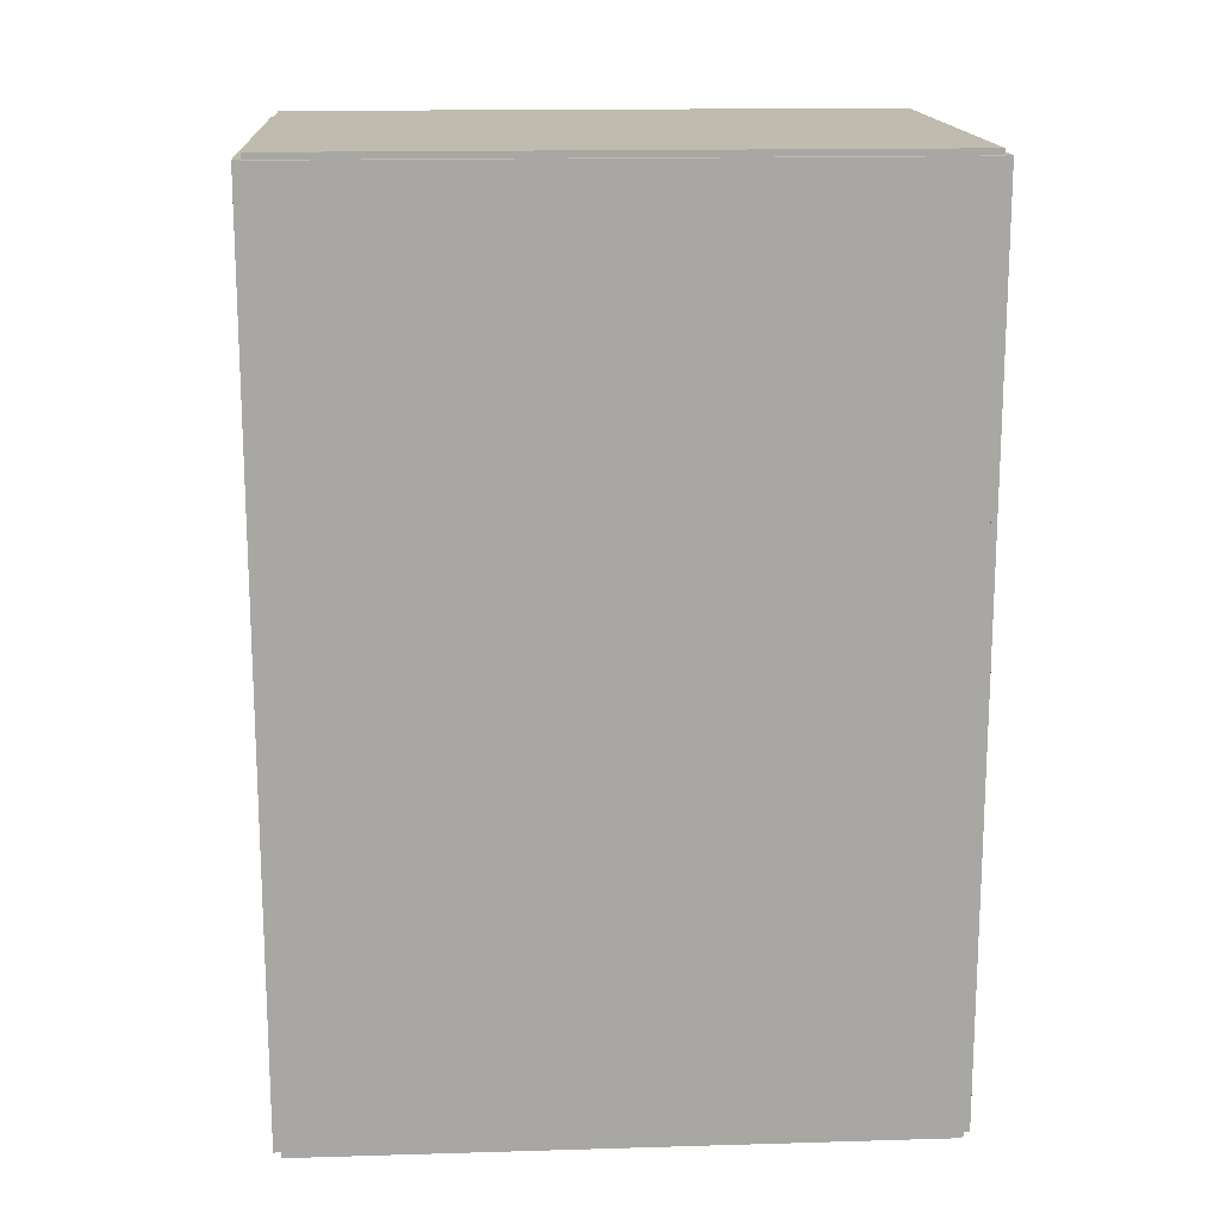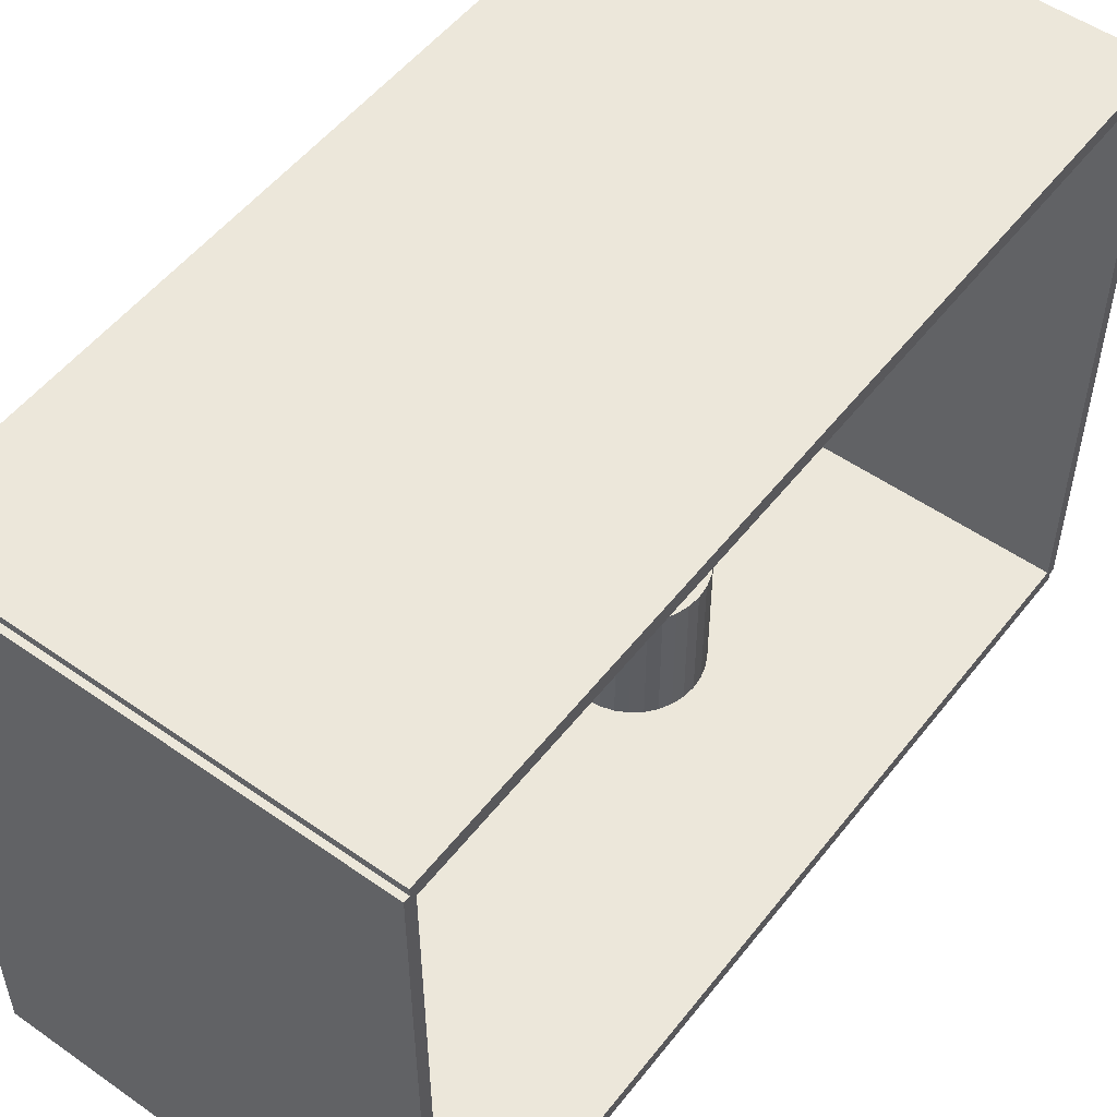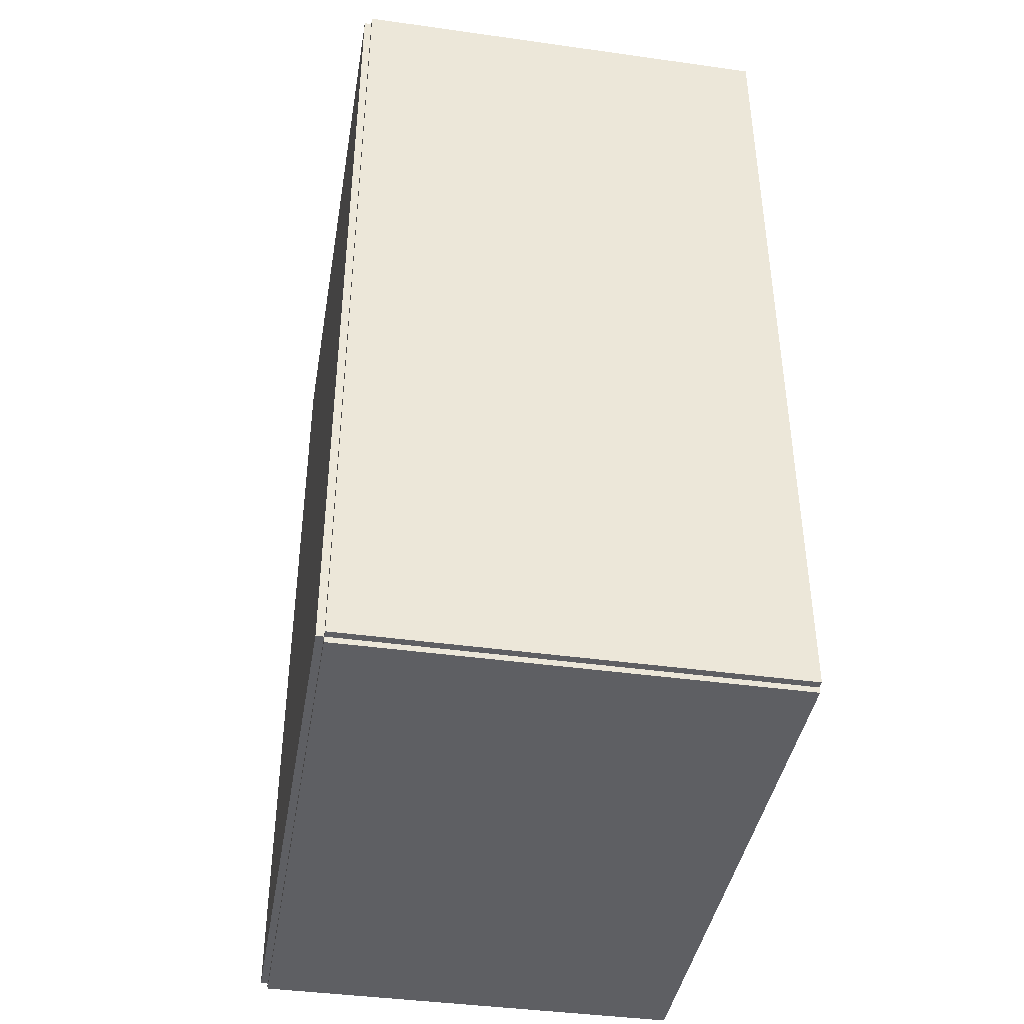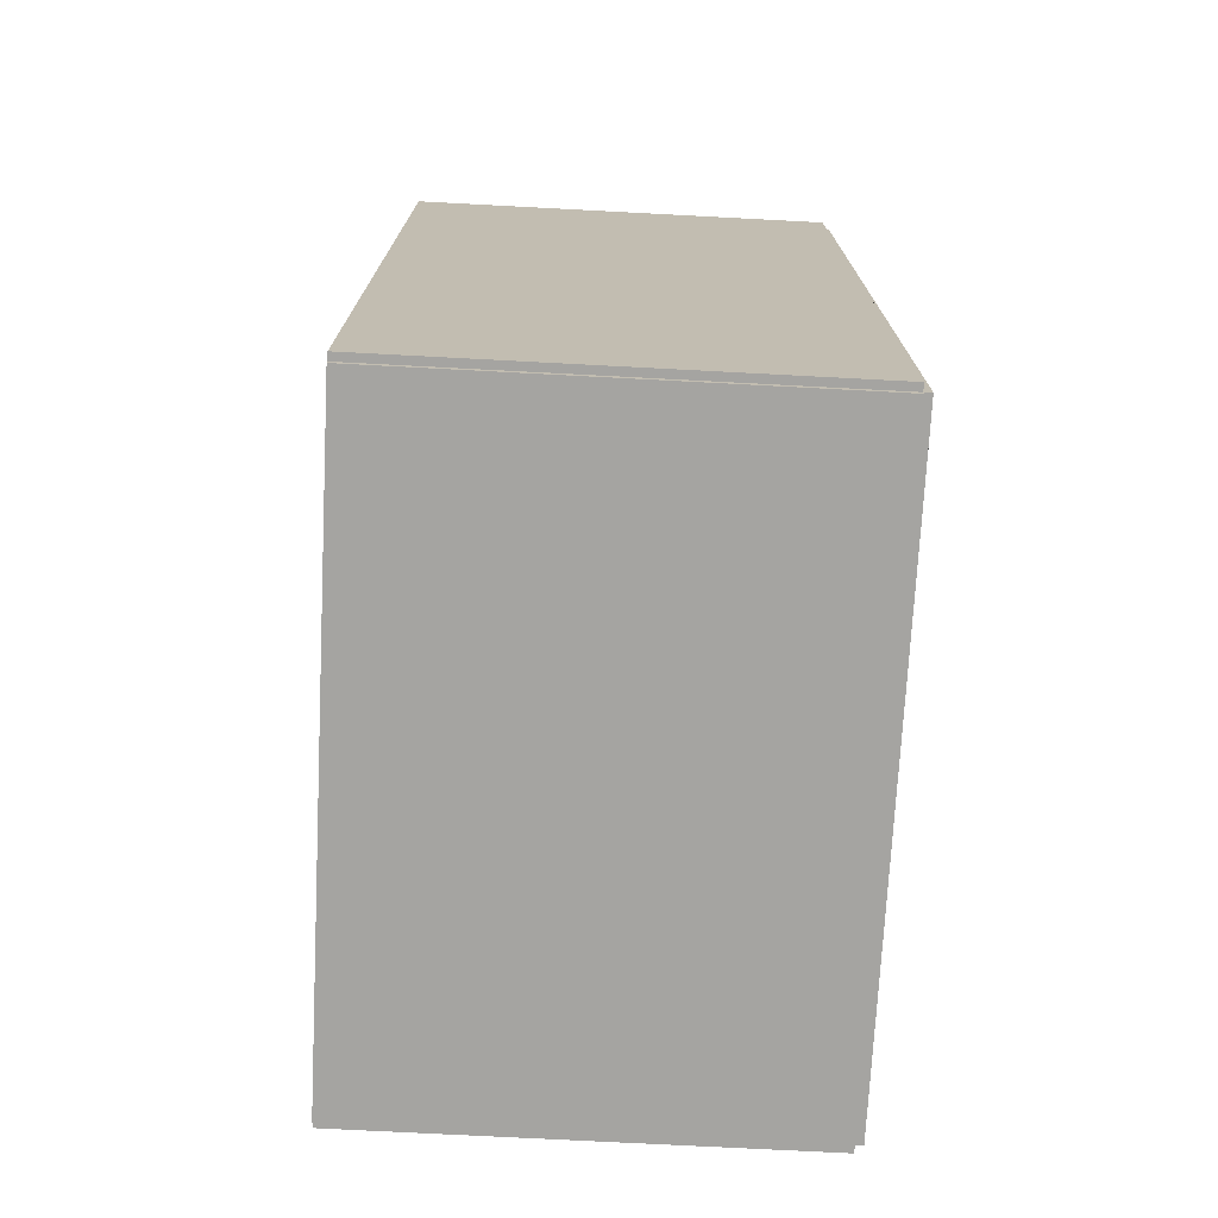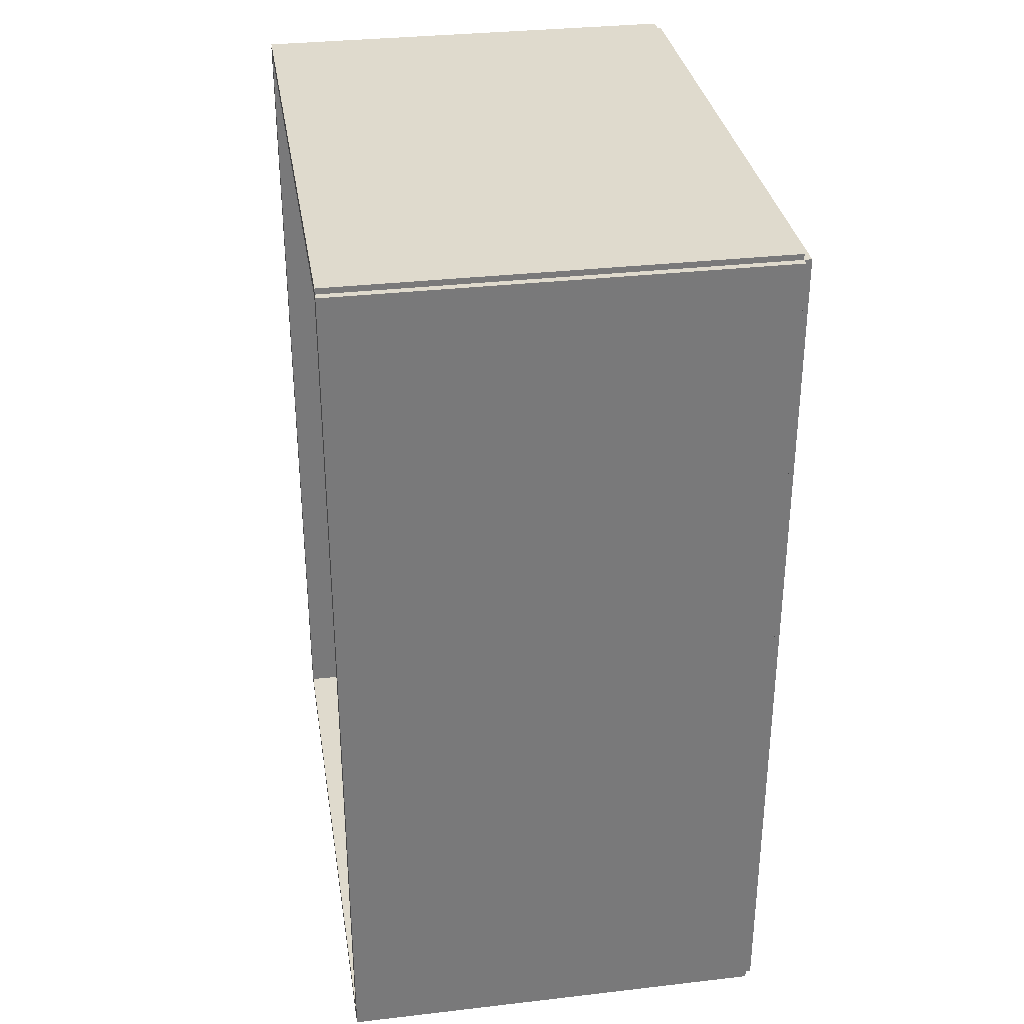
<metadata>
{"format":"obj","ext":"obj","renderer":"f3d","projection":"perspective","resolution":1024,"background":"white","views":[{"elev":15.9,"azim":-93.5,"up":"+Y"},{"elev":52.7,"azim":37.0,"up":"+Z"},{"elev":-41.3,"azim":-9.6,"up":"+Y"},{"elev":-73.4,"azim":177.0,"up":"+Y"},{"elev":32.6,"azim":170.9,"up":"+Y"}]}
</metadata>
<code>
v -0.09943 -0.2005 -0.003415
v -0.09943 -0.2005 0.003415
v -0.09943 0.2005 -0.003415
v -0.09943 0.2005 0.003415
v 0.09943 -0.2005 -0.003415
v 0.09943 -0.2005 0.003415
v 0.09943 0.2005 -0.003415
v 0.09943 0.2005 0.003415
v -0.09602 -0.2005 0
v -0.1028 -0.2005 0
v -0.09602 0.2005 0
v -0.1028 0.2005 0
v -0.09602 -0.2005 0.2812
v -0.1028 -0.2005 0.2812
v -0.09602 0.2005 0.2812
v -0.1028 0.2005 0.2812
v -0.09943 0.1979 0.2812
v -0.09943 0.2032 0.2812
v -0.09943 0.1979 0
v -0.09943 0.2032 0
v 0.09943 0.1979 0.2812
v 0.09943 0.2032 0.2812
v 0.09943 0.1979 0
v 0.09943 0.2032 0
v -0.09943 -0.1979 0
v -0.09943 -0.2032 0
v -0.09943 -0.1979 0.2812
v -0.09943 -0.2032 0.2812
v 0.09943 -0.1979 0
v 0.09943 -0.2032 0
v 0.09943 -0.1979 0.2812
v 0.09943 -0.2032 0.2812
v -0.09943 -0.2005 0.2778
v -0.09943 -0.2005 0.2847
v -0.09943 0.2005 0.2778
v -0.09943 0.2005 0.2847
v 0.09943 -0.2005 0.2778
v 0.09943 -0.2005 0.2847
v 0.09943 0.2005 0.2778
v 0.09943 0.2005 0.2847
v -0.01173 0.06223 0.00683
v 0.01824 0.06223 0.00683
v 0.01824 0.06223 0.06702
v -0.01173 0.06223 0.06702
v 0.01766 0.06808 0.00683
v 0.01766 0.06808 0.06702
v 0.01595 0.0737 0.00683
v 0.01595 0.0737 0.06702
v 0.01318 0.07888 0.00683
v 0.01318 0.07888 0.06702
v 0.009458 0.08342 0.00683
v 0.009458 0.08342 0.06702
v 0.004917 0.08715 0.00683
v 0.004917 0.08715 0.06702
v -0.0002635 0.08992 0.00683
v -0.0002635 0.08992 0.06702
v -0.005885 0.09162 0.00683
v -0.005885 0.09162 0.06702
v -0.01173 0.0922 0.00683
v -0.01173 0.0922 0.06702
v -0.01758 0.09162 0.00683
v -0.01758 0.09162 0.06702
v -0.0232 0.08992 0.00683
v -0.0232 0.08992 0.06702
v -0.02838 0.08715 0.00683
v -0.02838 0.08715 0.06702
v -0.03292 0.08342 0.00683
v -0.03292 0.08342 0.06702
v -0.03665 0.07888 0.00683
v -0.03665 0.07888 0.06702
v -0.03942 0.0737 0.00683
v -0.03942 0.0737 0.06702
v -0.04112 0.06808 0.00683
v -0.04112 0.06808 0.06702
v -0.0417 0.06223 0.00683
v -0.0417 0.06223 0.06702
v -0.04112 0.05638 0.00683
v -0.04112 0.05638 0.06702
v -0.03942 0.05076 0.00683
v -0.03942 0.05076 0.06702
v -0.03665 0.04558 0.00683
v -0.03665 0.04558 0.06702
v -0.03292 0.04104 0.00683
v -0.03292 0.04104 0.06702
v -0.02838 0.03731 0.00683
v -0.02838 0.03731 0.06702
v -0.0232 0.03454 0.00683
v -0.0232 0.03454 0.06702
v -0.01758 0.03284 0.00683
v -0.01758 0.03284 0.06702
v -0.01173 0.03226 0.00683
v -0.01173 0.03226 0.06702
v -0.005885 0.03284 0.00683
v -0.005885 0.03284 0.06702
v -0.0002635 0.03454 0.00683
v -0.0002635 0.03454 0.06702
v 0.004917 0.03731 0.00683
v 0.004917 0.03731 0.06702
v 0.009458 0.04104 0.00683
v 0.009458 0.04104 0.06702
v 0.01318 0.04558 0.00683
v 0.01318 0.04558 0.06702
v 0.01595 0.05076 0.00683
v 0.01595 0.05076 0.06702
v 0.01766 0.05638 0.00683
v 0.01766 0.05638 0.06702
v -0.000181 -0.1742 0.00683
v 0.02463 -0.1742 0.00683
v 0.02463 -0.1742 0.09979
v -0.000181 -0.1742 0.09979
v 0.02416 -0.1694 0.00683
v 0.02416 -0.1694 0.09979
v 0.02275 -0.1647 0.00683
v 0.02275 -0.1647 0.09979
v 0.02045 -0.1605 0.00683
v 0.02045 -0.1605 0.09979
v 0.01737 -0.1567 0.00683
v 0.01737 -0.1567 0.09979
v 0.01361 -0.1536 0.00683
v 0.01361 -0.1536 0.09979
v 0.009315 -0.1513 0.00683
v 0.009315 -0.1513 0.09979
v 0.00466 -0.1499 0.00683
v 0.00466 -0.1499 0.09979
v -0.000181 -0.1494 0.00683
v -0.000181 -0.1494 0.09979
v -0.005022 -0.1499 0.00683
v -0.005022 -0.1499 0.09979
v -0.009678 -0.1513 0.00683
v -0.009678 -0.1513 0.09979
v -0.01397 -0.1536 0.00683
v -0.01397 -0.1536 0.09979
v -0.01773 -0.1567 0.00683
v -0.01773 -0.1567 0.09979
v -0.02081 -0.1605 0.00683
v -0.02081 -0.1605 0.09979
v -0.02311 -0.1647 0.00683
v -0.02311 -0.1647 0.09979
v -0.02452 -0.1694 0.00683
v -0.02452 -0.1694 0.09979
v -0.025 -0.1742 0.00683
v -0.025 -0.1742 0.09979
v -0.02452 -0.1791 0.00683
v -0.02452 -0.1791 0.09979
v -0.02311 -0.1837 0.00683
v -0.02311 -0.1837 0.09979
v -0.02081 -0.188 0.00683
v -0.02081 -0.188 0.09979
v -0.01773 -0.1918 0.00683
v -0.01773 -0.1918 0.09979
v -0.01397 -0.1949 0.00683
v -0.01397 -0.1949 0.09979
v -0.009678 -0.1972 0.00683
v -0.009678 -0.1972 0.09979
v -0.005022 -0.1986 0.00683
v -0.005022 -0.1986 0.09979
v -0.000181 -0.1991 0.00683
v -0.000181 -0.1991 0.09979
v 0.00466 -0.1986 0.00683
v 0.00466 -0.1986 0.09979
v 0.009315 -0.1972 0.00683
v 0.009315 -0.1972 0.09979
v 0.01361 -0.1949 0.00683
v 0.01361 -0.1949 0.09979
v 0.01737 -0.1918 0.00683
v 0.01737 -0.1918 0.09979
v 0.02045 -0.188 0.00683
v 0.02045 -0.188 0.09979
v 0.02275 -0.1837 0.00683
v 0.02275 -0.1837 0.09979
v 0.02416 -0.1791 0.00683
v 0.02416 -0.1791 0.09979
v -0.000181 -0.1742 0.09979
v 0.02127 -0.1742 0.09979
v 0.02127 -0.1742 0.18
v -0.000181 -0.1742 0.18
v 0.02086 -0.1701 0.09979
v 0.02086 -0.1701 0.18
v 0.01964 -0.166 0.09979
v 0.01964 -0.166 0.18
v 0.01765 -0.1623 0.09979
v 0.01765 -0.1623 0.18
v 0.01499 -0.1591 0.09979
v 0.01499 -0.1591 0.18
v 0.01174 -0.1564 0.09979
v 0.01174 -0.1564 0.18
v 0.008028 -0.1544 0.09979
v 0.008028 -0.1544 0.18
v 0.004004 -0.1532 0.09979
v 0.004004 -0.1532 0.18
v -0.000181 -0.1528 0.09979
v -0.000181 -0.1528 0.18
v -0.004366 -0.1532 0.09979
v -0.004366 -0.1532 0.18
v -0.00839 -0.1544 0.09979
v -0.00839 -0.1544 0.18
v -0.0121 -0.1564 0.09979
v -0.0121 -0.1564 0.18
v -0.01535 -0.1591 0.09979
v -0.01535 -0.1591 0.18
v -0.01802 -0.1623 0.09979
v -0.01802 -0.1623 0.18
v -0.02 -0.166 0.09979
v -0.02 -0.166 0.18
v -0.02122 -0.1701 0.09979
v -0.02122 -0.1701 0.18
v -0.02163 -0.1742 0.09979
v -0.02163 -0.1742 0.18
v -0.02122 -0.1784 0.09979
v -0.02122 -0.1784 0.18
v -0.02 -0.1825 0.09979
v -0.02 -0.1825 0.18
v -0.01802 -0.1862 0.09979
v -0.01802 -0.1862 0.18
v -0.01535 -0.1894 0.09979
v -0.01535 -0.1894 0.18
v -0.0121 -0.1921 0.09979
v -0.0121 -0.1921 0.18
v -0.00839 -0.1941 0.09979
v -0.00839 -0.1941 0.18
v -0.004366 -0.1953 0.09979
v -0.004366 -0.1953 0.18
v -0.000181 -0.1957 0.09979
v -0.000181 -0.1957 0.18
v 0.004004 -0.1953 0.09979
v 0.004004 -0.1953 0.18
v 0.008028 -0.1941 0.09979
v 0.008028 -0.1941 0.18
v 0.01174 -0.1921 0.09979
v 0.01174 -0.1921 0.18
v 0.01499 -0.1894 0.09979
v 0.01499 -0.1894 0.18
v 0.01765 -0.1862 0.09979
v 0.01765 -0.1862 0.18
v 0.01964 -0.1825 0.09979
v 0.01964 -0.1825 0.18
v 0.02086 -0.1784 0.09979
v 0.02086 -0.1784 0.18
f 2 4 1
f 5 2 1
f 1 4 3
f 3 5 1
f 2 8 4
f 6 2 5
f 6 8 2
f 4 8 3
f 7 5 3
f 3 8 7
f 7 6 5
f 8 6 7
f 10 12 9
f 13 10 9
f 9 12 11
f 11 13 9
f 10 16 12
f 14 10 13
f 14 16 10
f 12 16 11
f 15 13 11
f 11 16 15
f 15 14 13
f 16 14 15
f 18 20 17
f 21 18 17
f 17 20 19
f 19 21 17
f 18 24 20
f 22 18 21
f 22 24 18
f 20 24 19
f 23 21 19
f 19 24 23
f 23 22 21
f 24 22 23
f 26 28 25
f 29 26 25
f 25 28 27
f 27 29 25
f 26 32 28
f 30 26 29
f 30 32 26
f 28 32 27
f 31 29 27
f 27 32 31
f 31 30 29
f 32 30 31
f 34 36 33
f 37 34 33
f 33 36 35
f 35 37 33
f 34 40 36
f 38 34 37
f 38 40 34
f 36 40 35
f 39 37 35
f 35 40 39
f 39 38 37
f 40 38 39
f 42 41 45
f 42 45 43
f 43 45 46
f 43 46 44
f 45 41 47
f 45 47 46
f 46 47 48
f 46 48 44
f 47 41 49
f 47 49 48
f 48 49 50
f 48 50 44
f 49 41 51
f 49 51 50
f 50 51 52
f 50 52 44
f 51 41 53
f 51 53 52
f 52 53 54
f 52 54 44
f 53 41 55
f 53 55 54
f 54 55 56
f 54 56 44
f 55 41 57
f 55 57 56
f 56 57 58
f 56 58 44
f 57 41 59
f 57 59 58
f 58 59 60
f 58 60 44
f 59 41 61
f 59 61 60
f 60 61 62
f 60 62 44
f 61 41 63
f 61 63 62
f 62 63 64
f 62 64 44
f 63 41 65
f 63 65 64
f 64 65 66
f 64 66 44
f 65 41 67
f 65 67 66
f 66 67 68
f 66 68 44
f 67 41 69
f 67 69 68
f 68 69 70
f 68 70 44
f 69 41 71
f 69 71 70
f 70 71 72
f 70 72 44
f 71 41 73
f 71 73 72
f 72 73 74
f 72 74 44
f 73 41 75
f 73 75 74
f 74 75 76
f 74 76 44
f 75 41 77
f 75 77 76
f 76 77 78
f 76 78 44
f 77 41 79
f 77 79 78
f 78 79 80
f 78 80 44
f 79 41 81
f 79 81 80
f 80 81 82
f 80 82 44
f 81 41 83
f 81 83 82
f 82 83 84
f 82 84 44
f 83 41 85
f 83 85 84
f 84 85 86
f 84 86 44
f 85 41 87
f 85 87 86
f 86 87 88
f 86 88 44
f 87 41 89
f 87 89 88
f 88 89 90
f 88 90 44
f 89 41 91
f 89 91 90
f 90 91 92
f 90 92 44
f 91 41 93
f 91 93 92
f 92 93 94
f 92 94 44
f 93 41 95
f 93 95 94
f 94 95 96
f 94 96 44
f 95 41 97
f 95 97 96
f 96 97 98
f 96 98 44
f 97 41 99
f 97 99 98
f 98 99 100
f 98 100 44
f 99 41 101
f 99 101 100
f 100 101 102
f 100 102 44
f 101 41 103
f 101 103 102
f 102 103 104
f 102 104 44
f 103 41 105
f 103 105 104
f 104 105 106
f 104 106 44
f 105 41 42
f 105 42 106
f 106 42 43
f 106 43 44
f 108 107 111
f 108 111 109
f 109 111 112
f 109 112 110
f 111 107 113
f 111 113 112
f 112 113 114
f 112 114 110
f 113 107 115
f 113 115 114
f 114 115 116
f 114 116 110
f 115 107 117
f 115 117 116
f 116 117 118
f 116 118 110
f 117 107 119
f 117 119 118
f 118 119 120
f 118 120 110
f 119 107 121
f 119 121 120
f 120 121 122
f 120 122 110
f 121 107 123
f 121 123 122
f 122 123 124
f 122 124 110
f 123 107 125
f 123 125 124
f 124 125 126
f 124 126 110
f 125 107 127
f 125 127 126
f 126 127 128
f 126 128 110
f 127 107 129
f 127 129 128
f 128 129 130
f 128 130 110
f 129 107 131
f 129 131 130
f 130 131 132
f 130 132 110
f 131 107 133
f 131 133 132
f 132 133 134
f 132 134 110
f 133 107 135
f 133 135 134
f 134 135 136
f 134 136 110
f 135 107 137
f 135 137 136
f 136 137 138
f 136 138 110
f 137 107 139
f 137 139 138
f 138 139 140
f 138 140 110
f 139 107 141
f 139 141 140
f 140 141 142
f 140 142 110
f 141 107 143
f 141 143 142
f 142 143 144
f 142 144 110
f 143 107 145
f 143 145 144
f 144 145 146
f 144 146 110
f 145 107 147
f 145 147 146
f 146 147 148
f 146 148 110
f 147 107 149
f 147 149 148
f 148 149 150
f 148 150 110
f 149 107 151
f 149 151 150
f 150 151 152
f 150 152 110
f 151 107 153
f 151 153 152
f 152 153 154
f 152 154 110
f 153 107 155
f 153 155 154
f 154 155 156
f 154 156 110
f 155 107 157
f 155 157 156
f 156 157 158
f 156 158 110
f 157 107 159
f 157 159 158
f 158 159 160
f 158 160 110
f 159 107 161
f 159 161 160
f 160 161 162
f 160 162 110
f 161 107 163
f 161 163 162
f 162 163 164
f 162 164 110
f 163 107 165
f 163 165 164
f 164 165 166
f 164 166 110
f 165 107 167
f 165 167 166
f 166 167 168
f 166 168 110
f 167 107 169
f 167 169 168
f 168 169 170
f 168 170 110
f 169 107 171
f 169 171 170
f 170 171 172
f 170 172 110
f 171 107 108
f 171 108 172
f 172 108 109
f 172 109 110
f 174 173 177
f 174 177 175
f 175 177 178
f 175 178 176
f 177 173 179
f 177 179 178
f 178 179 180
f 178 180 176
f 179 173 181
f 179 181 180
f 180 181 182
f 180 182 176
f 181 173 183
f 181 183 182
f 182 183 184
f 182 184 176
f 183 173 185
f 183 185 184
f 184 185 186
f 184 186 176
f 185 173 187
f 185 187 186
f 186 187 188
f 186 188 176
f 187 173 189
f 187 189 188
f 188 189 190
f 188 190 176
f 189 173 191
f 189 191 190
f 190 191 192
f 190 192 176
f 191 173 193
f 191 193 192
f 192 193 194
f 192 194 176
f 193 173 195
f 193 195 194
f 194 195 196
f 194 196 176
f 195 173 197
f 195 197 196
f 196 197 198
f 196 198 176
f 197 173 199
f 197 199 198
f 198 199 200
f 198 200 176
f 199 173 201
f 199 201 200
f 200 201 202
f 200 202 176
f 201 173 203
f 201 203 202
f 202 203 204
f 202 204 176
f 203 173 205
f 203 205 204
f 204 205 206
f 204 206 176
f 205 173 207
f 205 207 206
f 206 207 208
f 206 208 176
f 207 173 209
f 207 209 208
f 208 209 210
f 208 210 176
f 209 173 211
f 209 211 210
f 210 211 212
f 210 212 176
f 211 173 213
f 211 213 212
f 212 213 214
f 212 214 176
f 213 173 215
f 213 215 214
f 214 215 216
f 214 216 176
f 215 173 217
f 215 217 216
f 216 217 218
f 216 218 176
f 217 173 219
f 217 219 218
f 218 219 220
f 218 220 176
f 219 173 221
f 219 221 220
f 220 221 222
f 220 222 176
f 221 173 223
f 221 223 222
f 222 223 224
f 222 224 176
f 223 173 225
f 223 225 224
f 224 225 226
f 224 226 176
f 225 173 227
f 225 227 226
f 226 227 228
f 226 228 176
f 227 173 229
f 227 229 228
f 228 229 230
f 228 230 176
f 229 173 231
f 229 231 230
f 230 231 232
f 230 232 176
f 231 173 233
f 231 233 232
f 232 233 234
f 232 234 176
f 233 173 235
f 233 235 234
f 234 235 236
f 234 236 176
f 235 173 237
f 235 237 236
f 236 237 238
f 236 238 176
f 237 173 174
f 237 174 238
f 238 174 175
f 238 175 176

</code>
